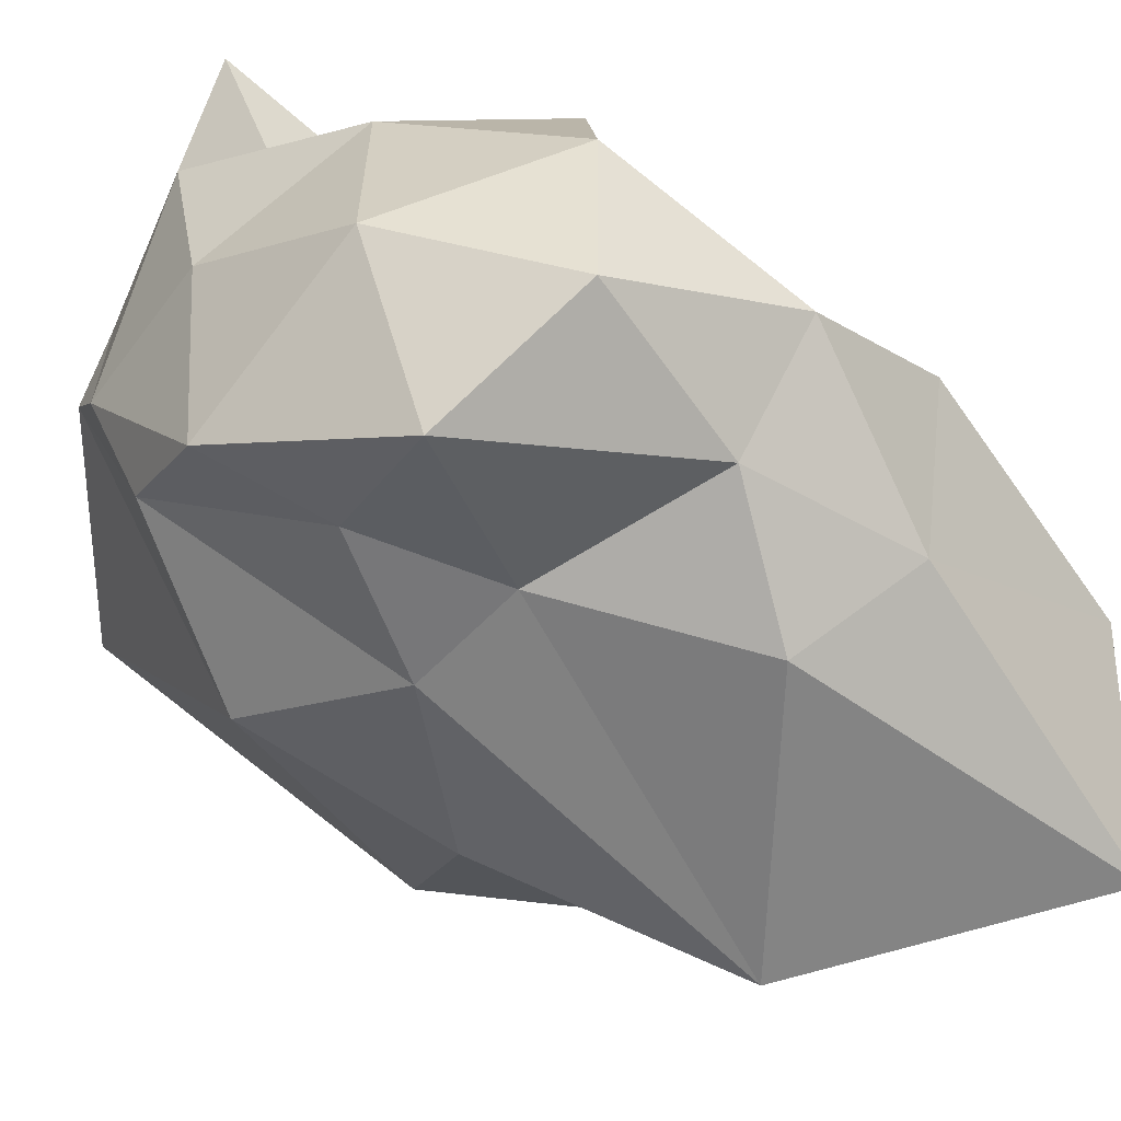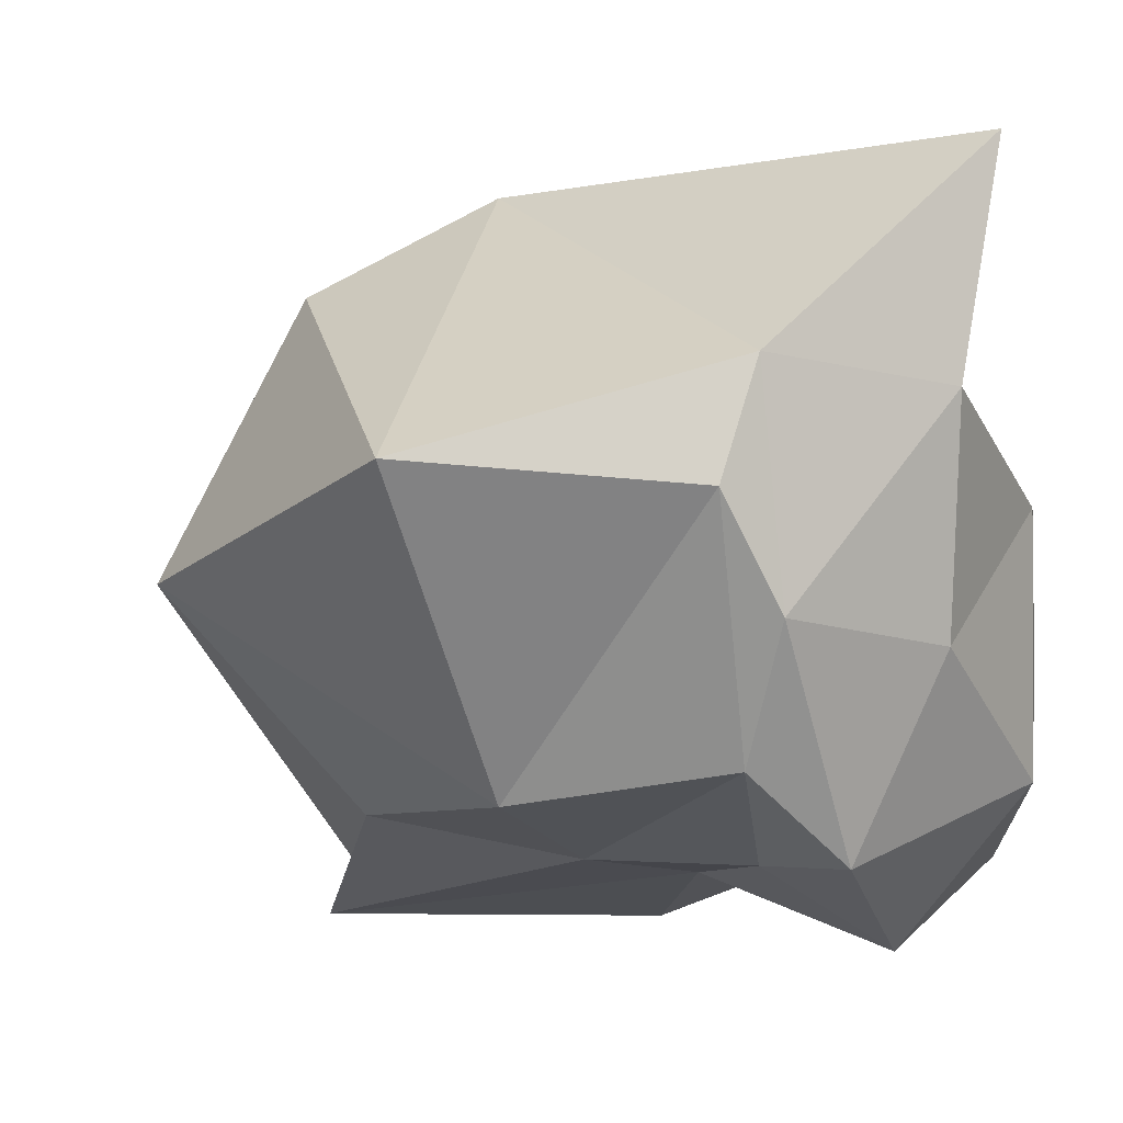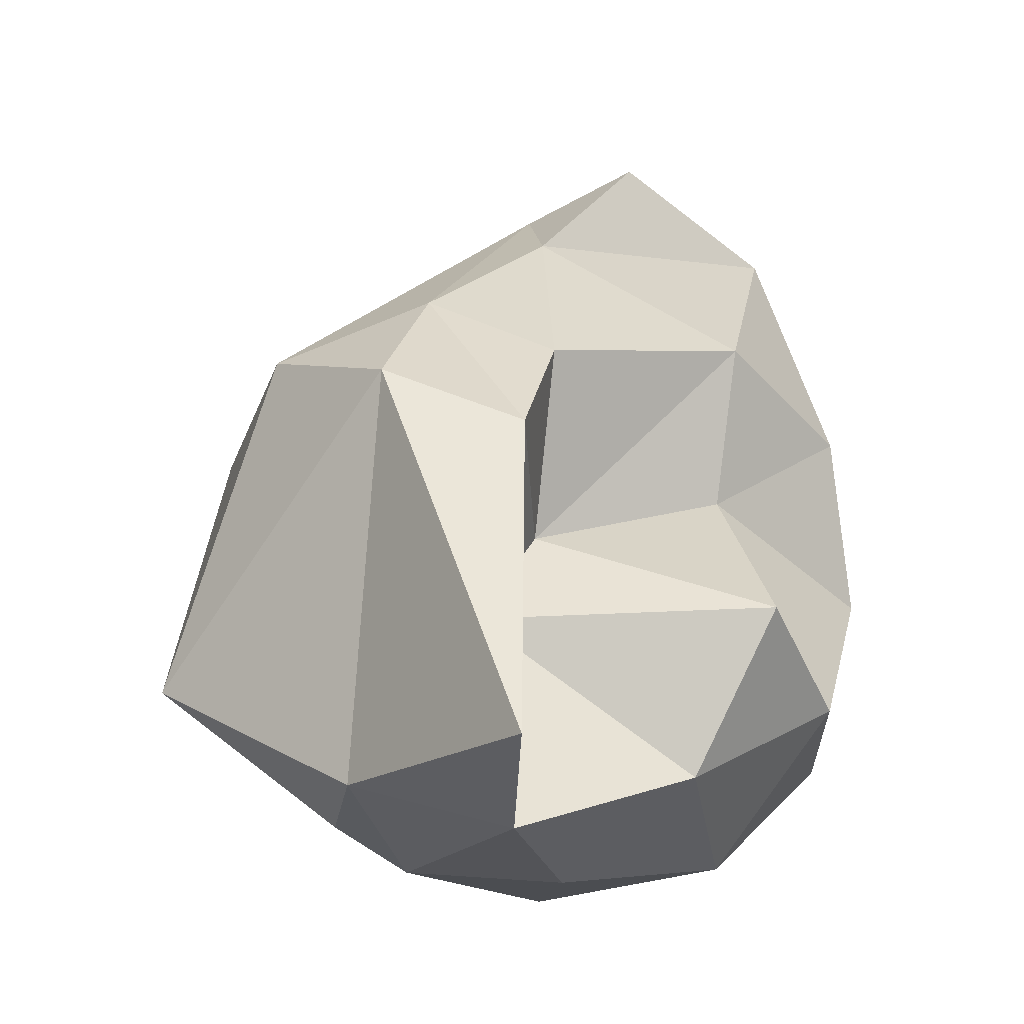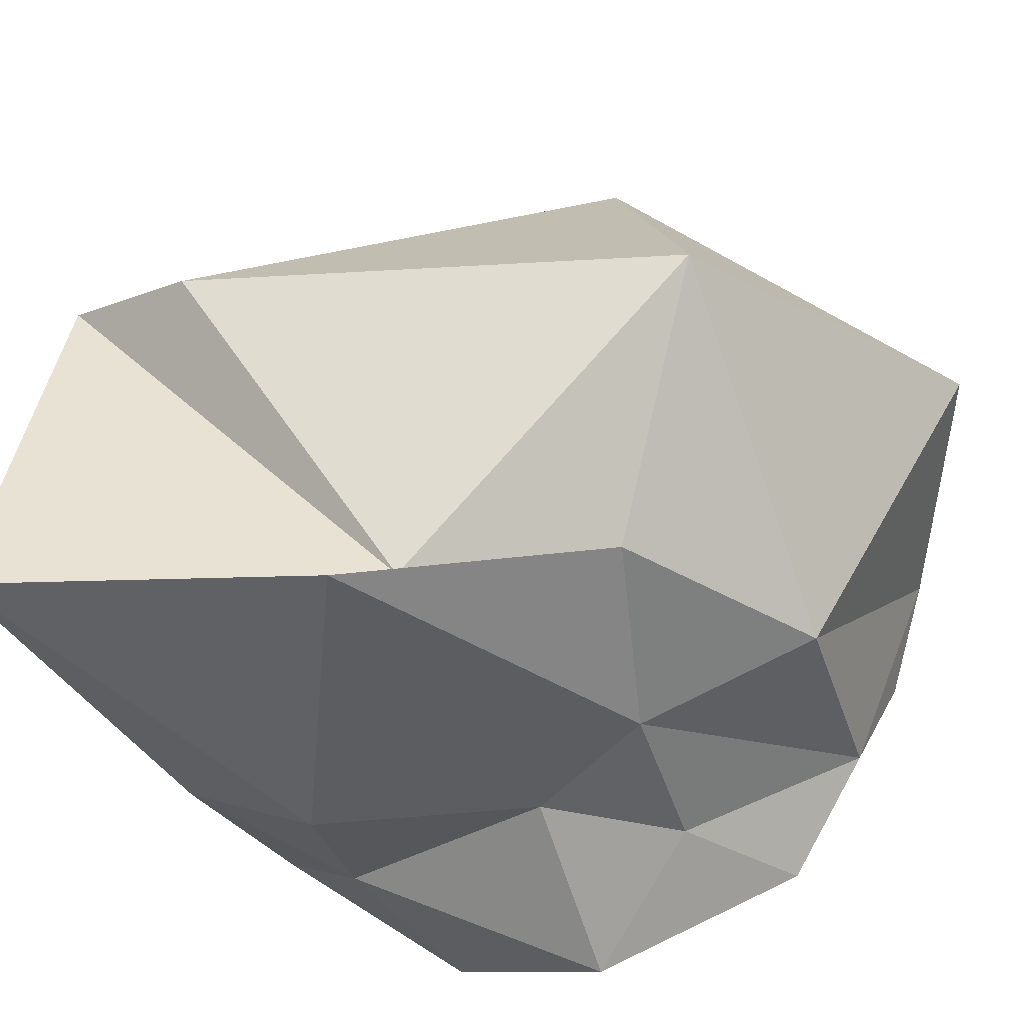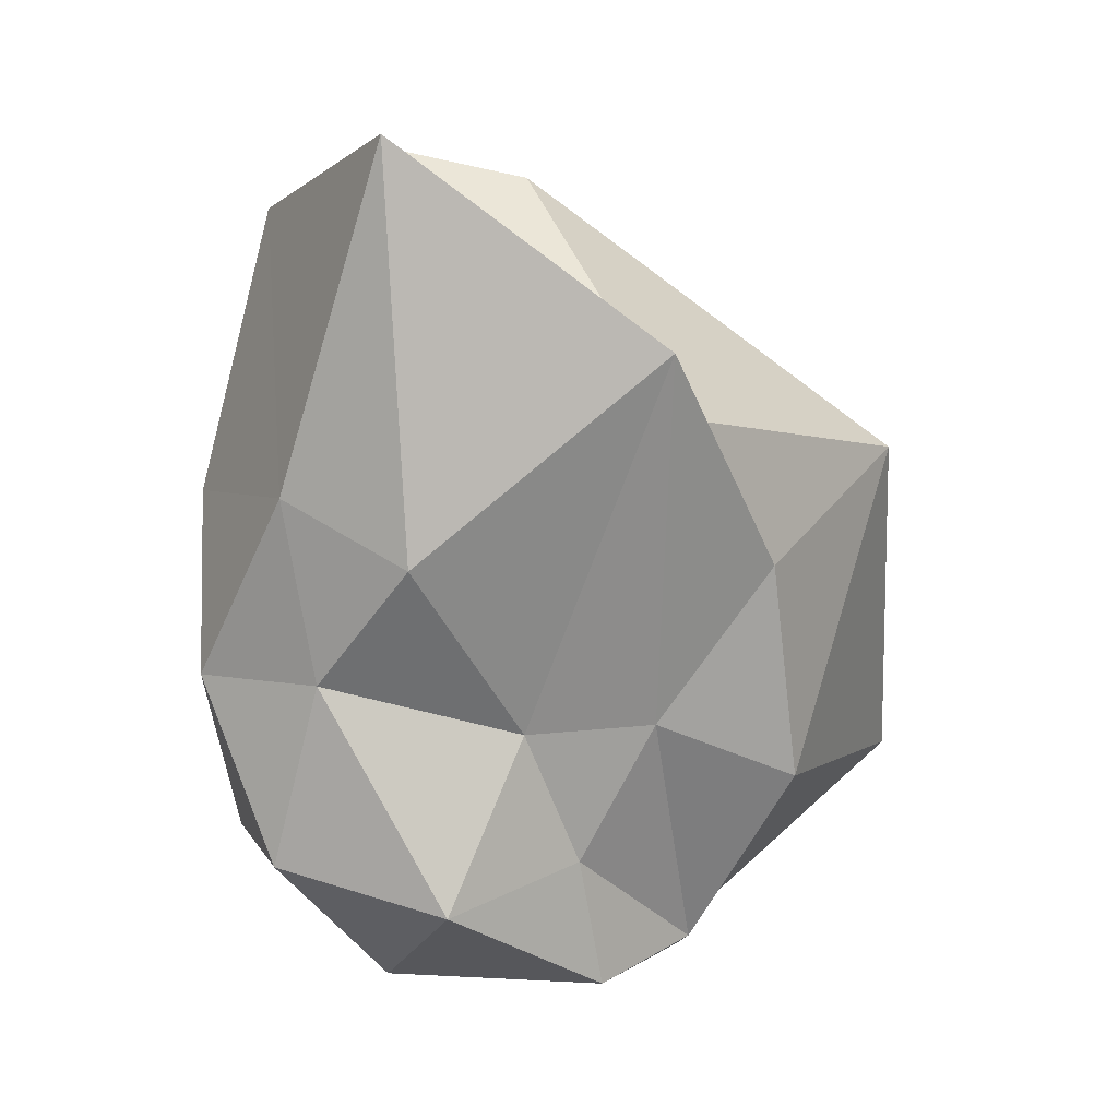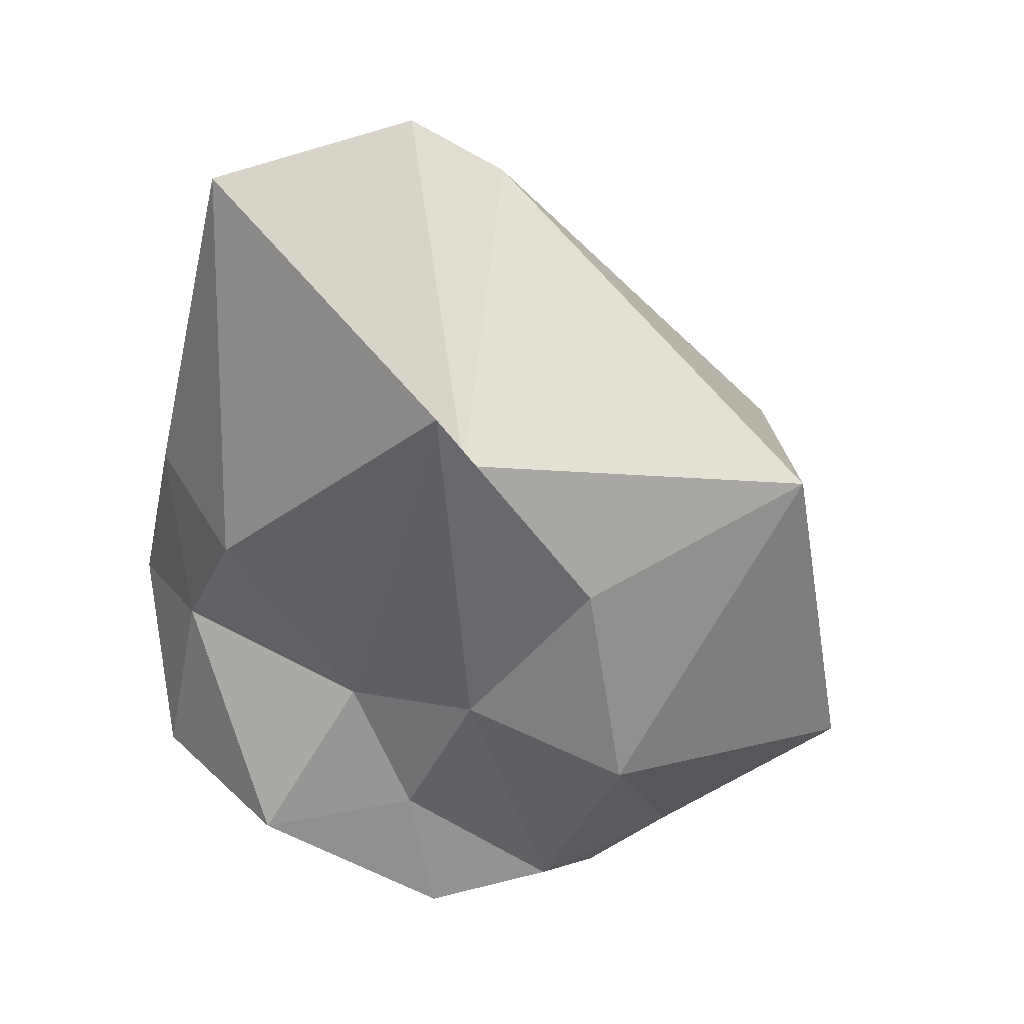
<metadata>
{"format":"obj","ext":"obj","renderer":"f3d","projection":"perspective","resolution":1024,"background":"white","views":[{"elev":-61.7,"azim":49.5,"up":"+Z"},{"elev":-1.0,"azim":-39.1,"up":"+Z"},{"elev":-33.4,"azim":9.5,"up":"+Y"},{"elev":-47.4,"azim":-133.8,"up":"+Z"},{"elev":14.0,"azim":172.3,"up":"+Y"},{"elev":27.5,"azim":-156.8,"up":"+Y"}]}
</metadata>
<code>
o Icosphere.006
v 0.04575 0.7108 1.773
v 0.2051 0.8399 1.89
v 0.06008 0.6895 2.026
v -0.09241 0.7266 1.849
v 0.02843 0.8299 1.659
v 0.2136 0.8377 1.654
v 0.07342 1.006 1.968
v -0.1203 1.026 1.959
v -0.09424 1.007 1.681
v 0.1339 1.028 1.611
v 0.2491 1.044 1.771
v 0.1182 1.244 1.87
v 0.03444 0.6921 1.899
v 0.1438 0.7452 1.844
v 0.01037 0.841 1.906
v 0.2321 0.8236 1.773
v 0.1438 0.7452 1.702
v -0.05722 0.7195 1.787
v -0.06933 0.7235 1.913
v 0.01341 0.7472 1.663
v -0.05 0.7553 1.713
v 0.1139 0.8166 1.61
v 0.1671 0.9626 1.831
v 0.2535 0.9455 1.702
v 0.05937 0.924 2.006
v 0.04749 0.9083 1.891
v -0.2143 0.8303 1.862
v -0.03328 0.9696 2.014
v -0.01802 0.9154 1.659
v -0.1128 0.8671 1.693
v 0.1858 0.9515 1.647
v 0.06344 0.9159 1.648
v 0.1893 1.057 1.881
v -0.01395 1.062 1.963
v -0.1969 1.053 1.804
v -0.01882 1.15 1.612
v 0.2044 1.062 1.658
v 0.0566 1.151 1.905
v 0.2036 1.218 1.773
v 0.03713 1.227 1.843
v -0.02454 1.108 1.639
v 0.1434 1.272 1.639
f 1 14 13
f 2 14 16
f 1 13 18
f 1 18 20
f 1 20 17
f 2 16 23
f 3 15 25
f 4 19 27
f 5 21 29
f 6 22 31
f 2 23 26
f 3 25 28
f 4 27 30
f 5 29 32
f 6 31 24
f 7 33 38
f 8 34 40
f 9 35 41
f 10 36 42
f 11 37 39
f 39 42 12
f 39 37 42
f 37 10 42
f 42 41 12
f 42 36 41
f 36 9 41
f 41 40 12
f 41 35 40
f 35 8 40
f 40 38 12
f 40 34 38
f 34 7 38
f 38 39 12
f 38 33 39
f 33 11 39
f 24 37 11
f 24 31 37
f 31 10 37
f 32 36 10
f 32 29 36
f 29 9 36
f 30 35 9
f 30 27 35
f 27 8 35
f 28 34 8
f 28 25 34
f 25 7 34
f 26 33 7
f 26 23 33
f 23 11 33
f 31 32 10
f 31 22 32
f 22 5 32
f 29 30 9
f 29 21 30
f 21 4 30
f 27 28 8
f 27 19 28
f 19 3 28
f 25 26 7
f 25 15 26
f 15 2 26
f 23 24 11
f 23 16 24
f 16 6 24
f 17 22 6
f 17 20 22
f 20 5 22
f 20 21 5
f 20 18 21
f 18 4 21
f 18 19 4
f 18 13 19
f 13 3 19
f 16 17 6
f 16 14 17
f 14 1 17
f 13 15 3
f 13 14 15
f 14 2 15

</code>
